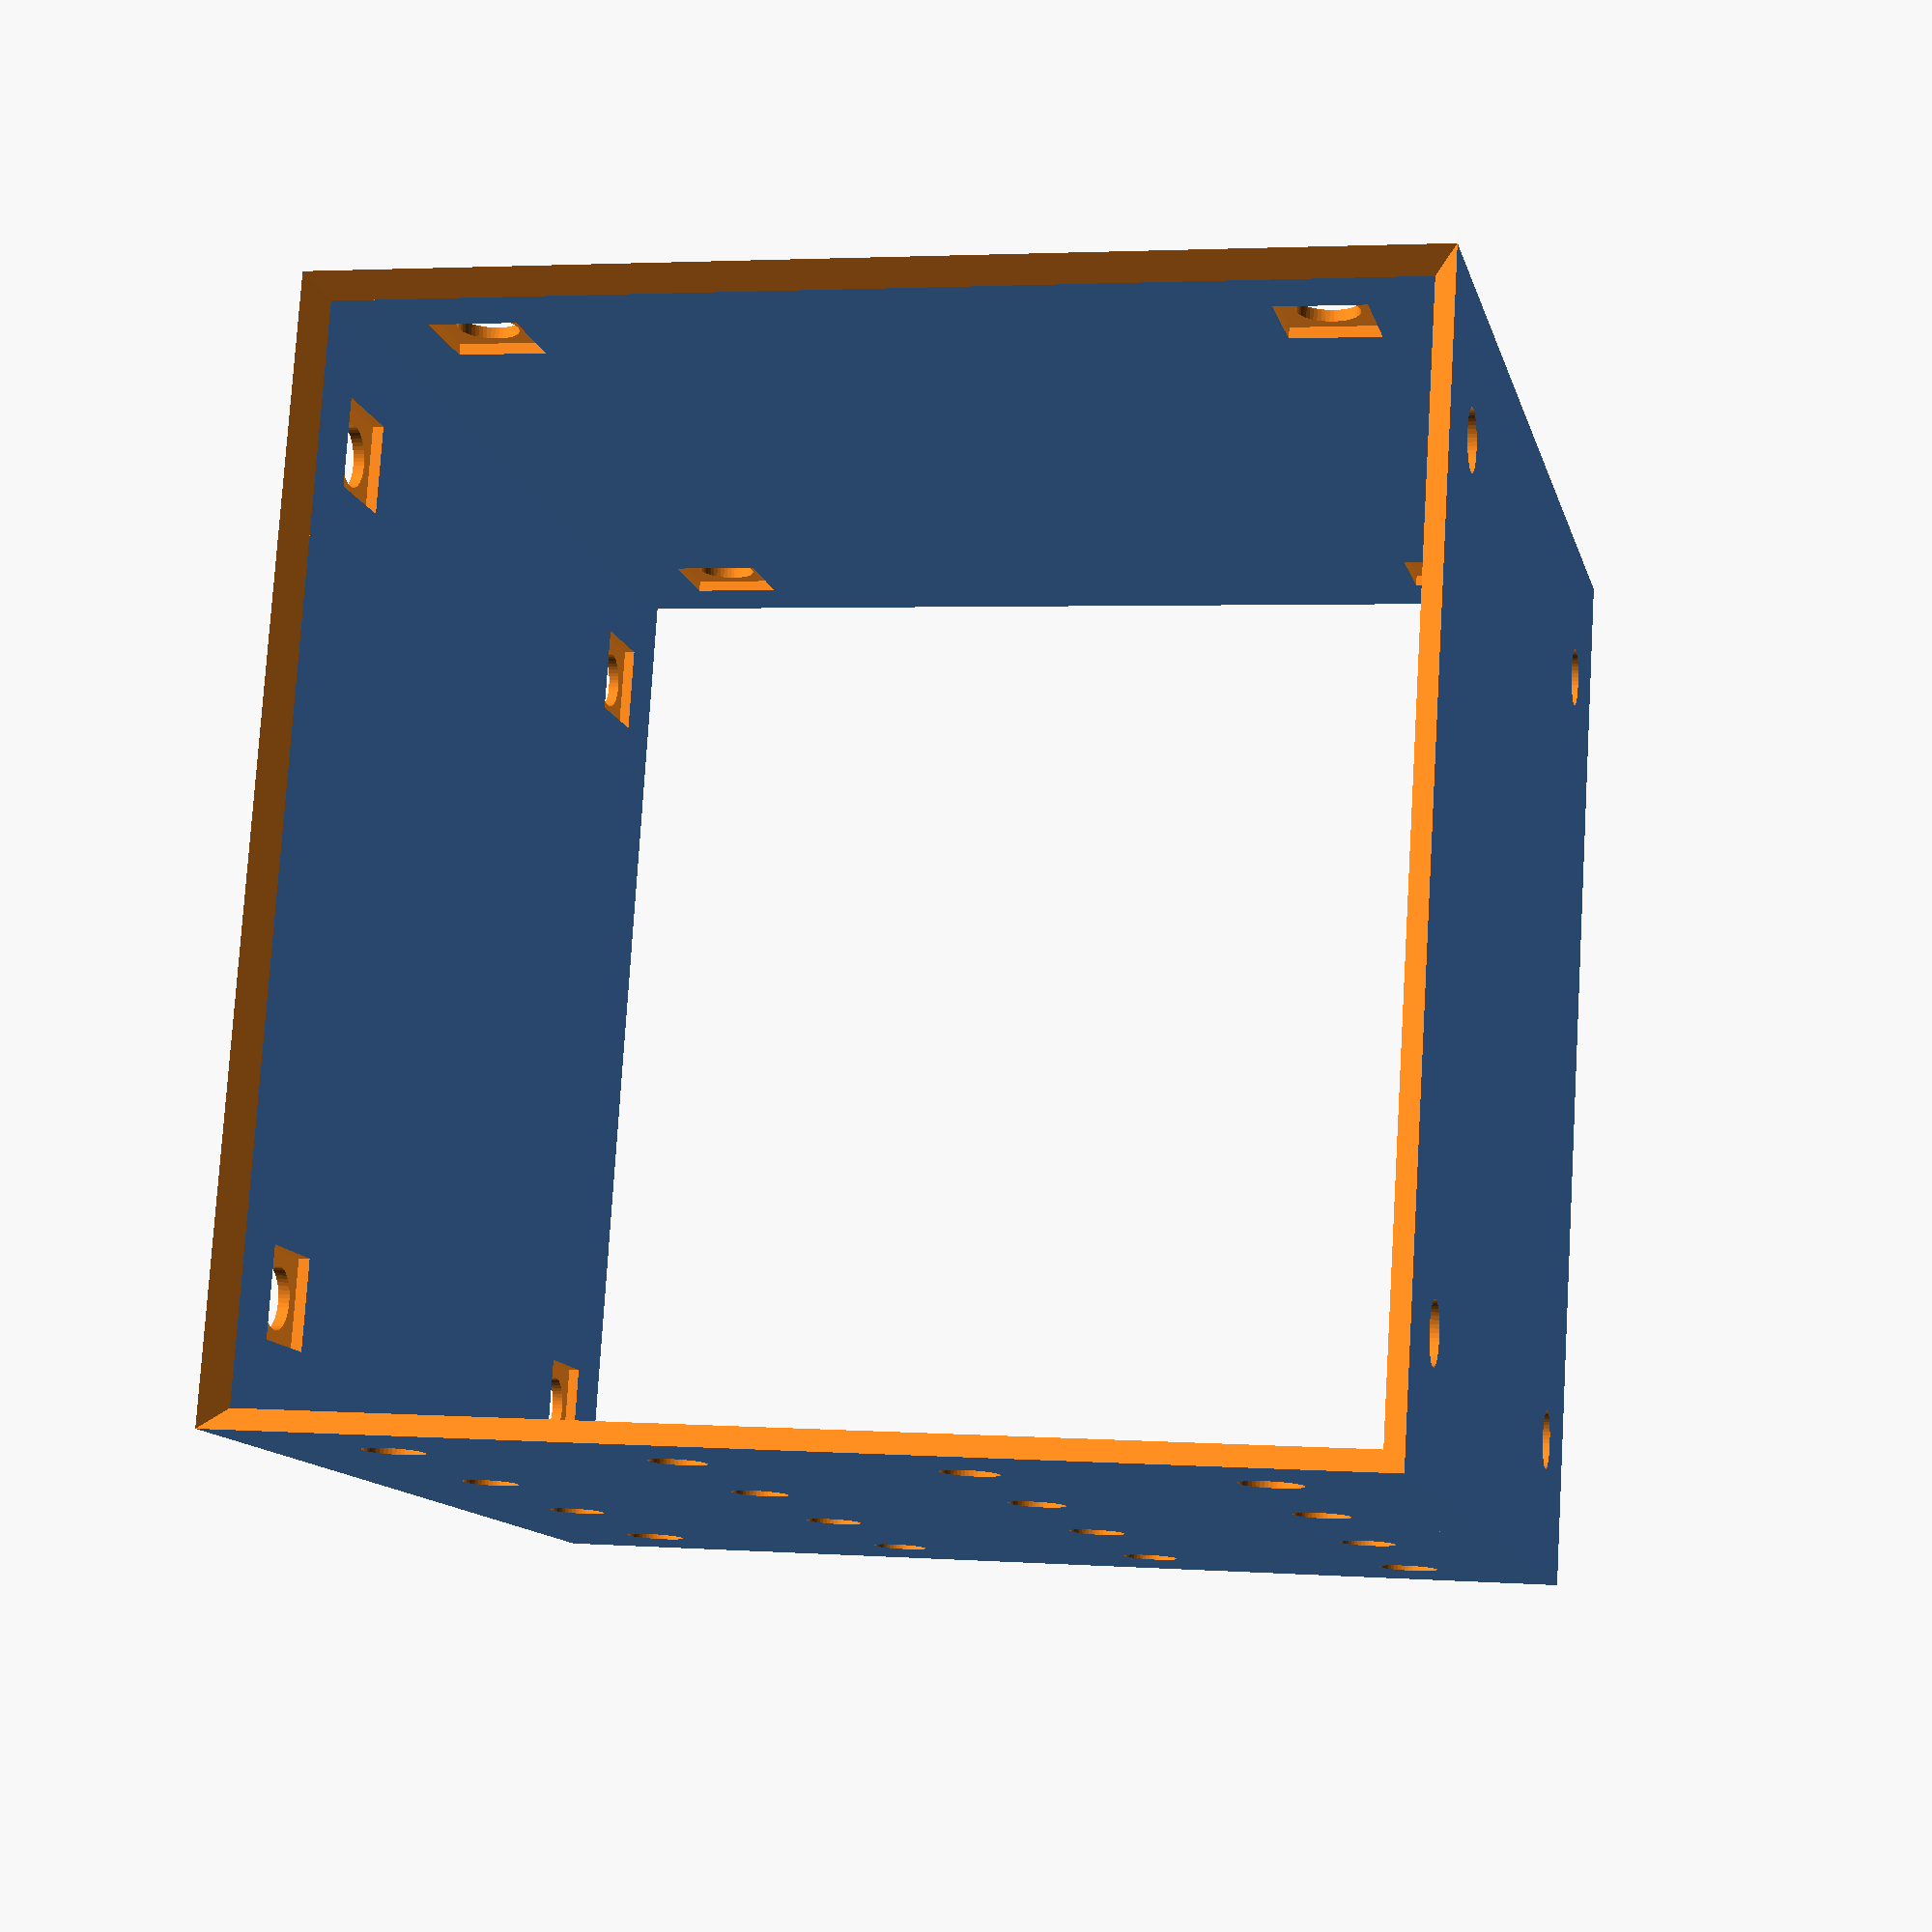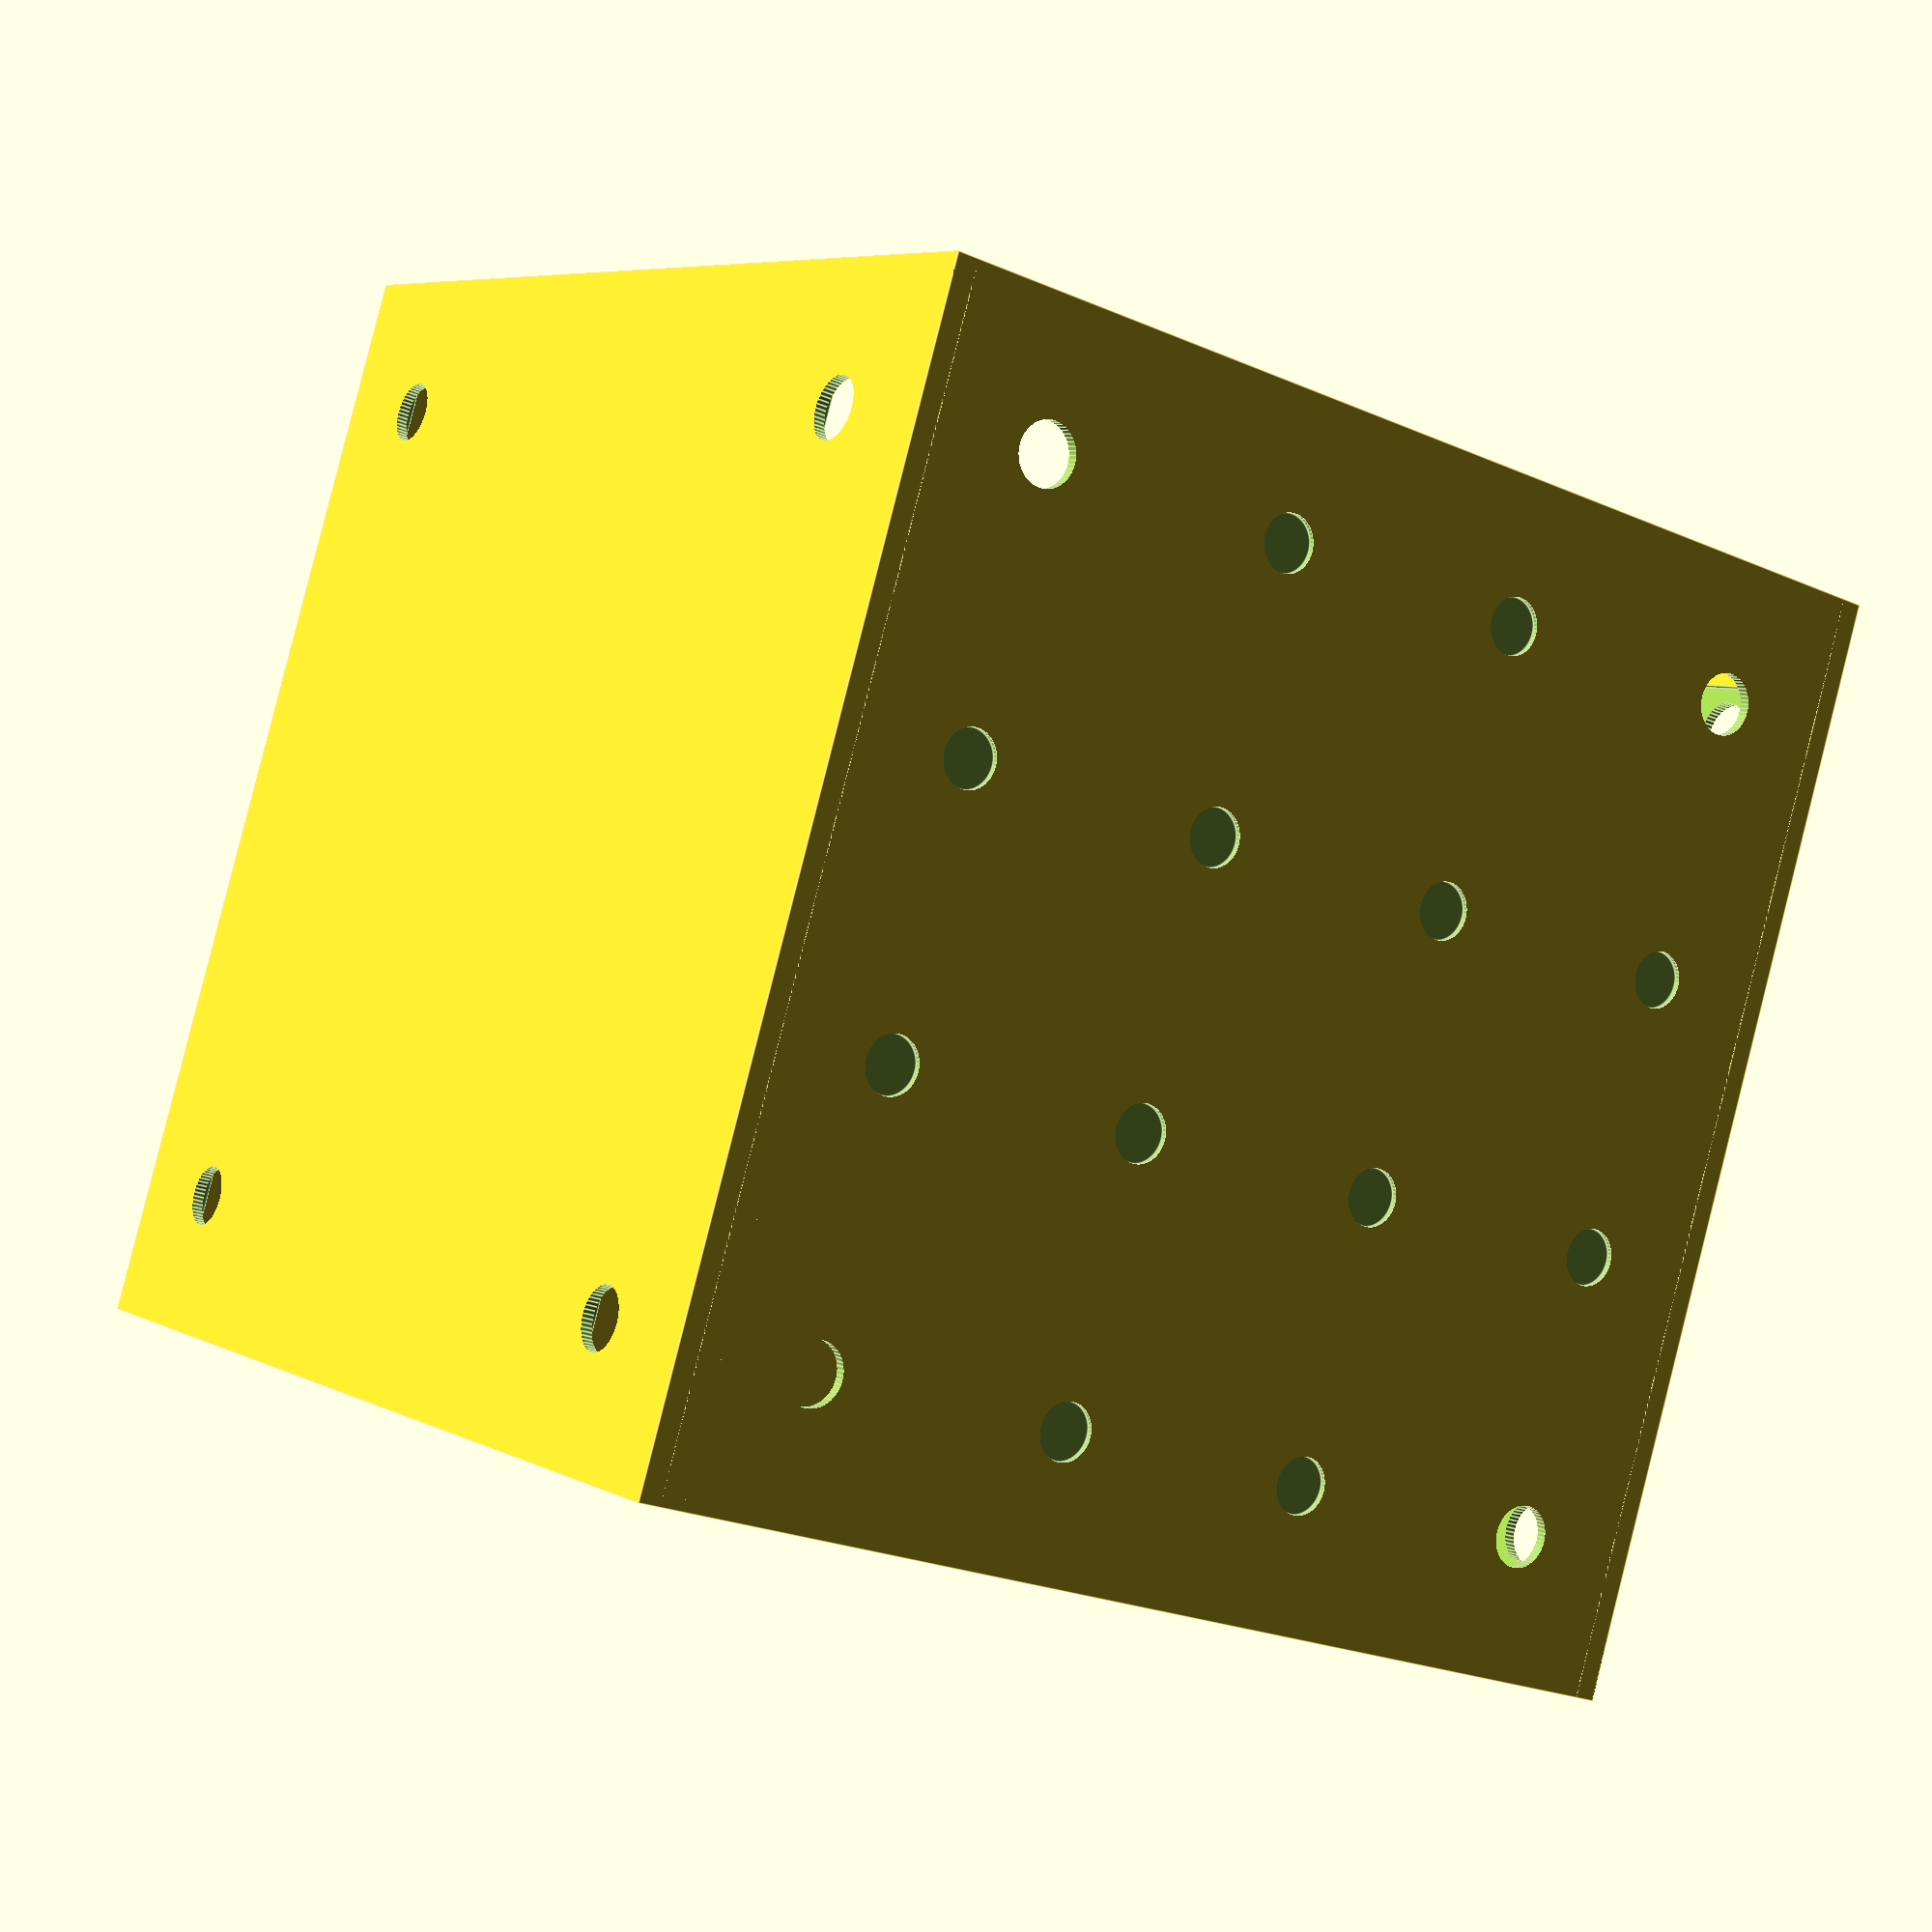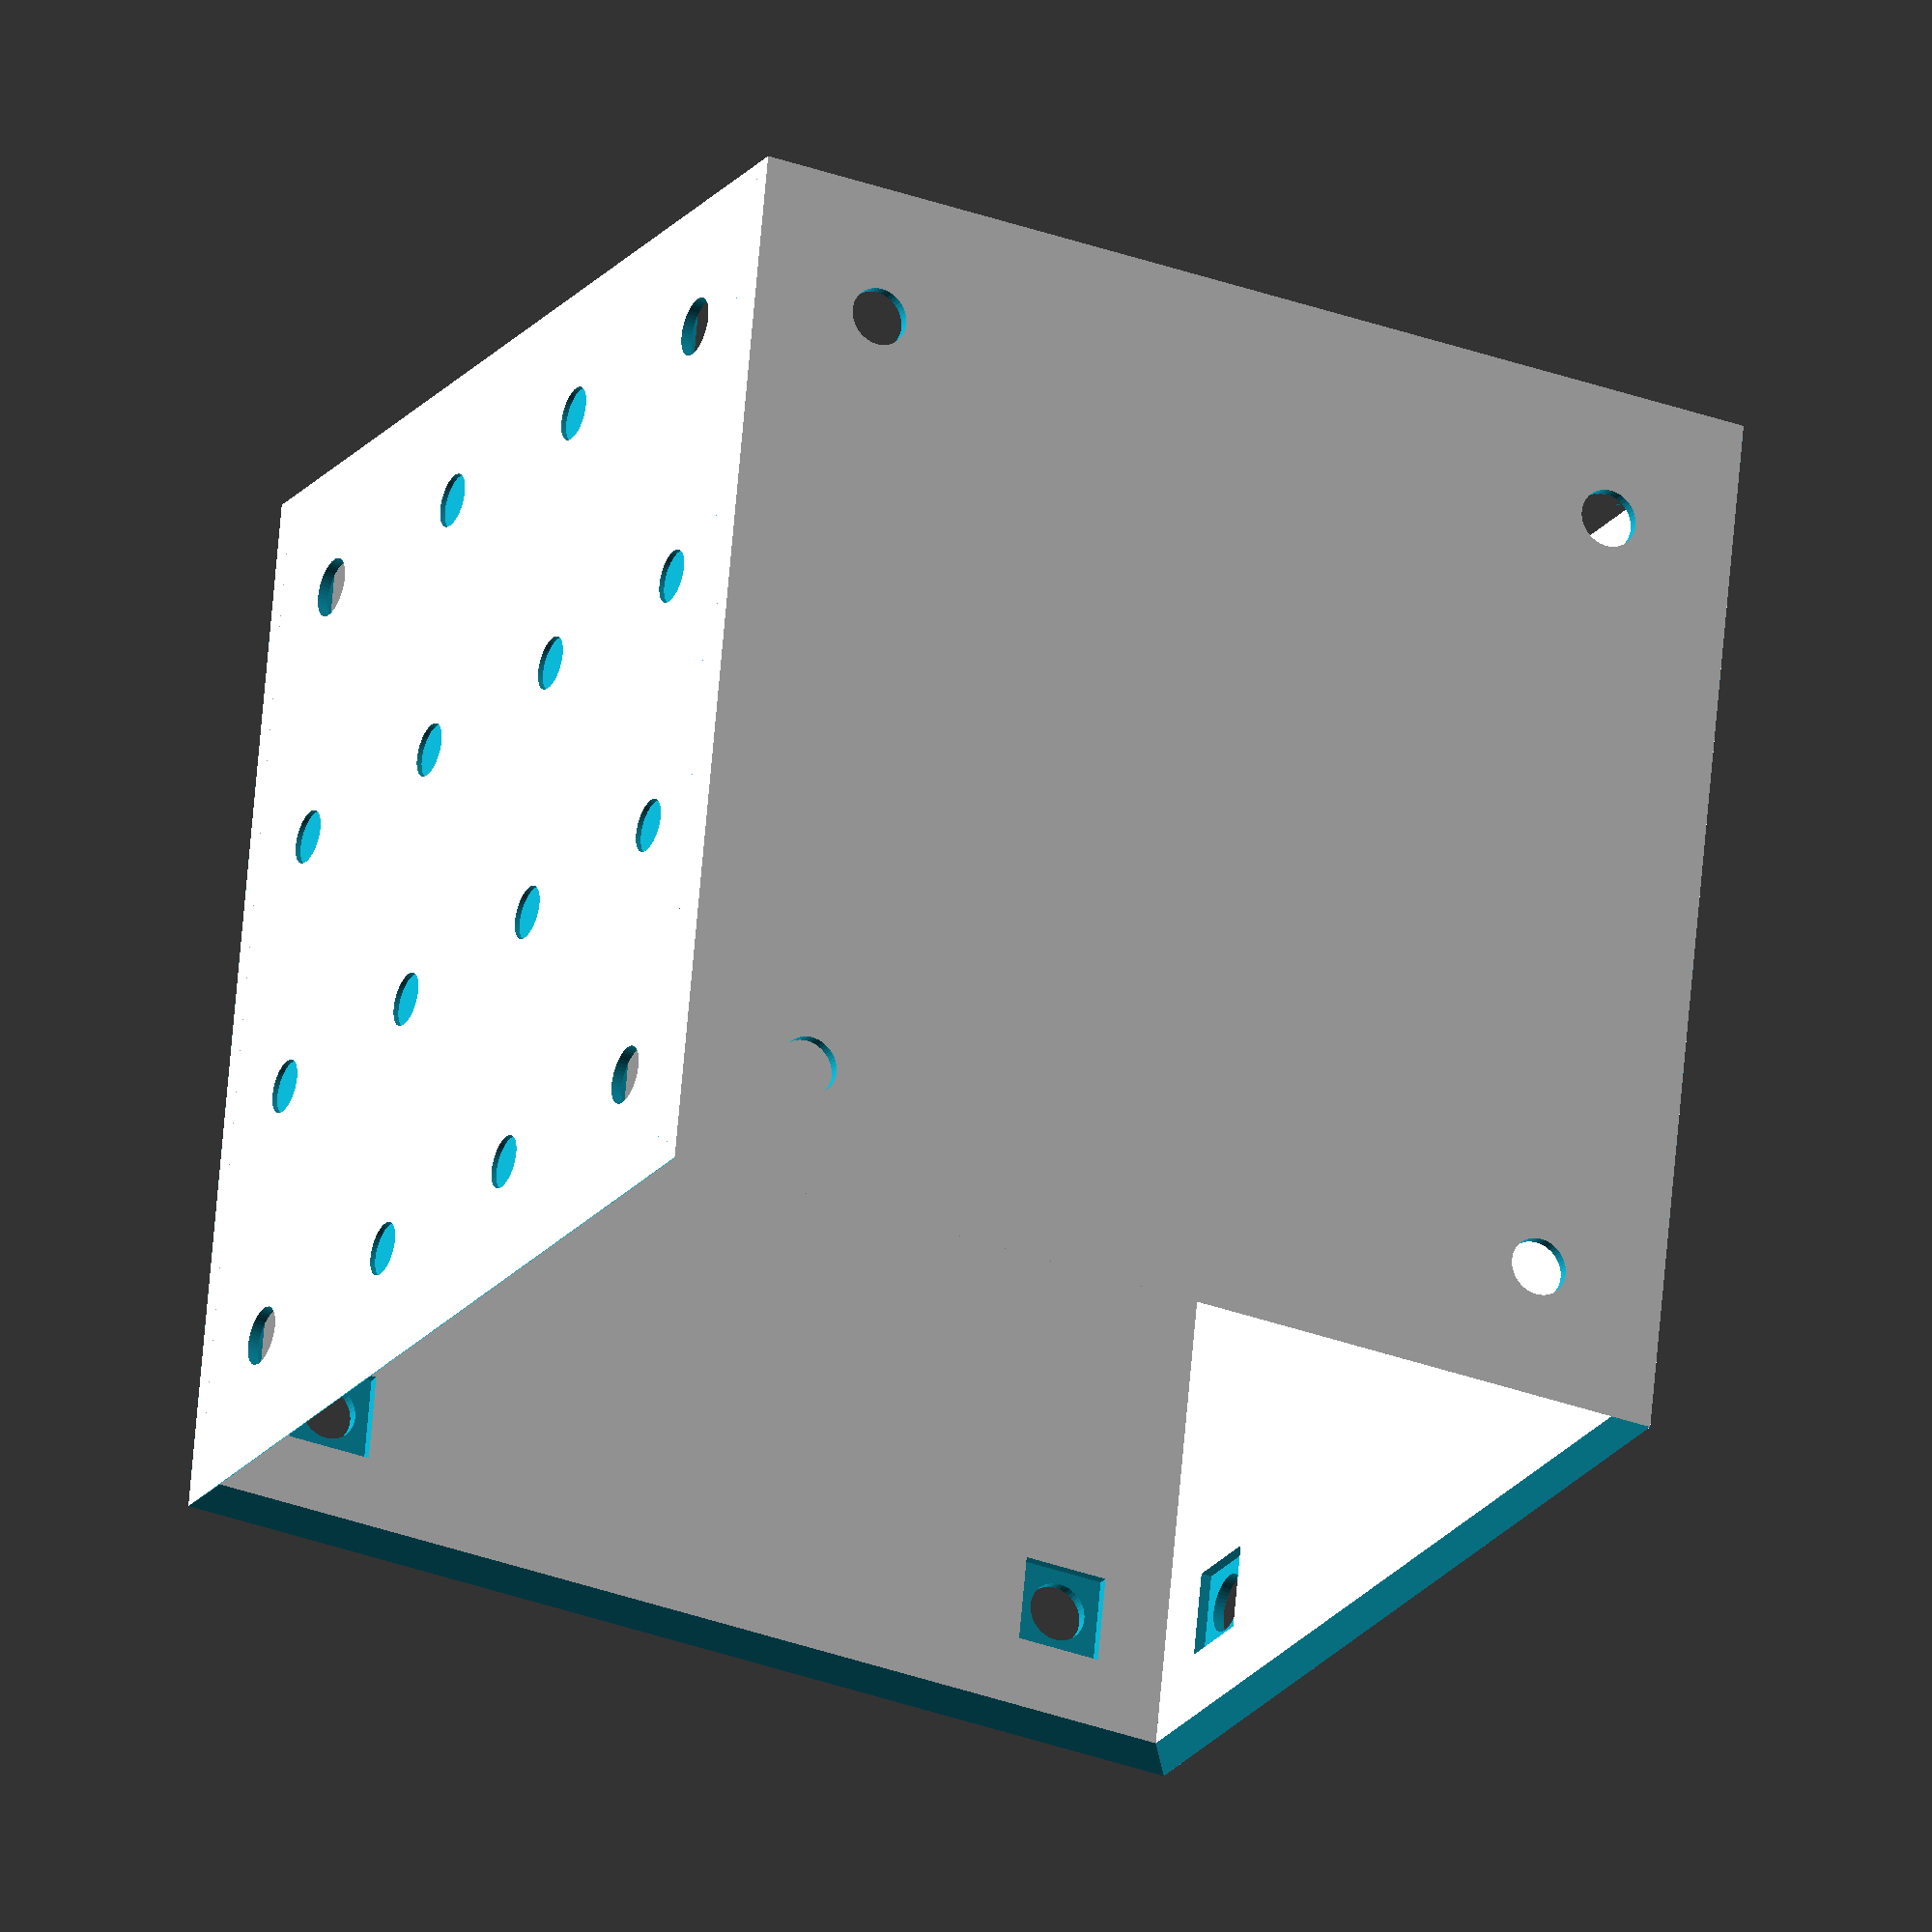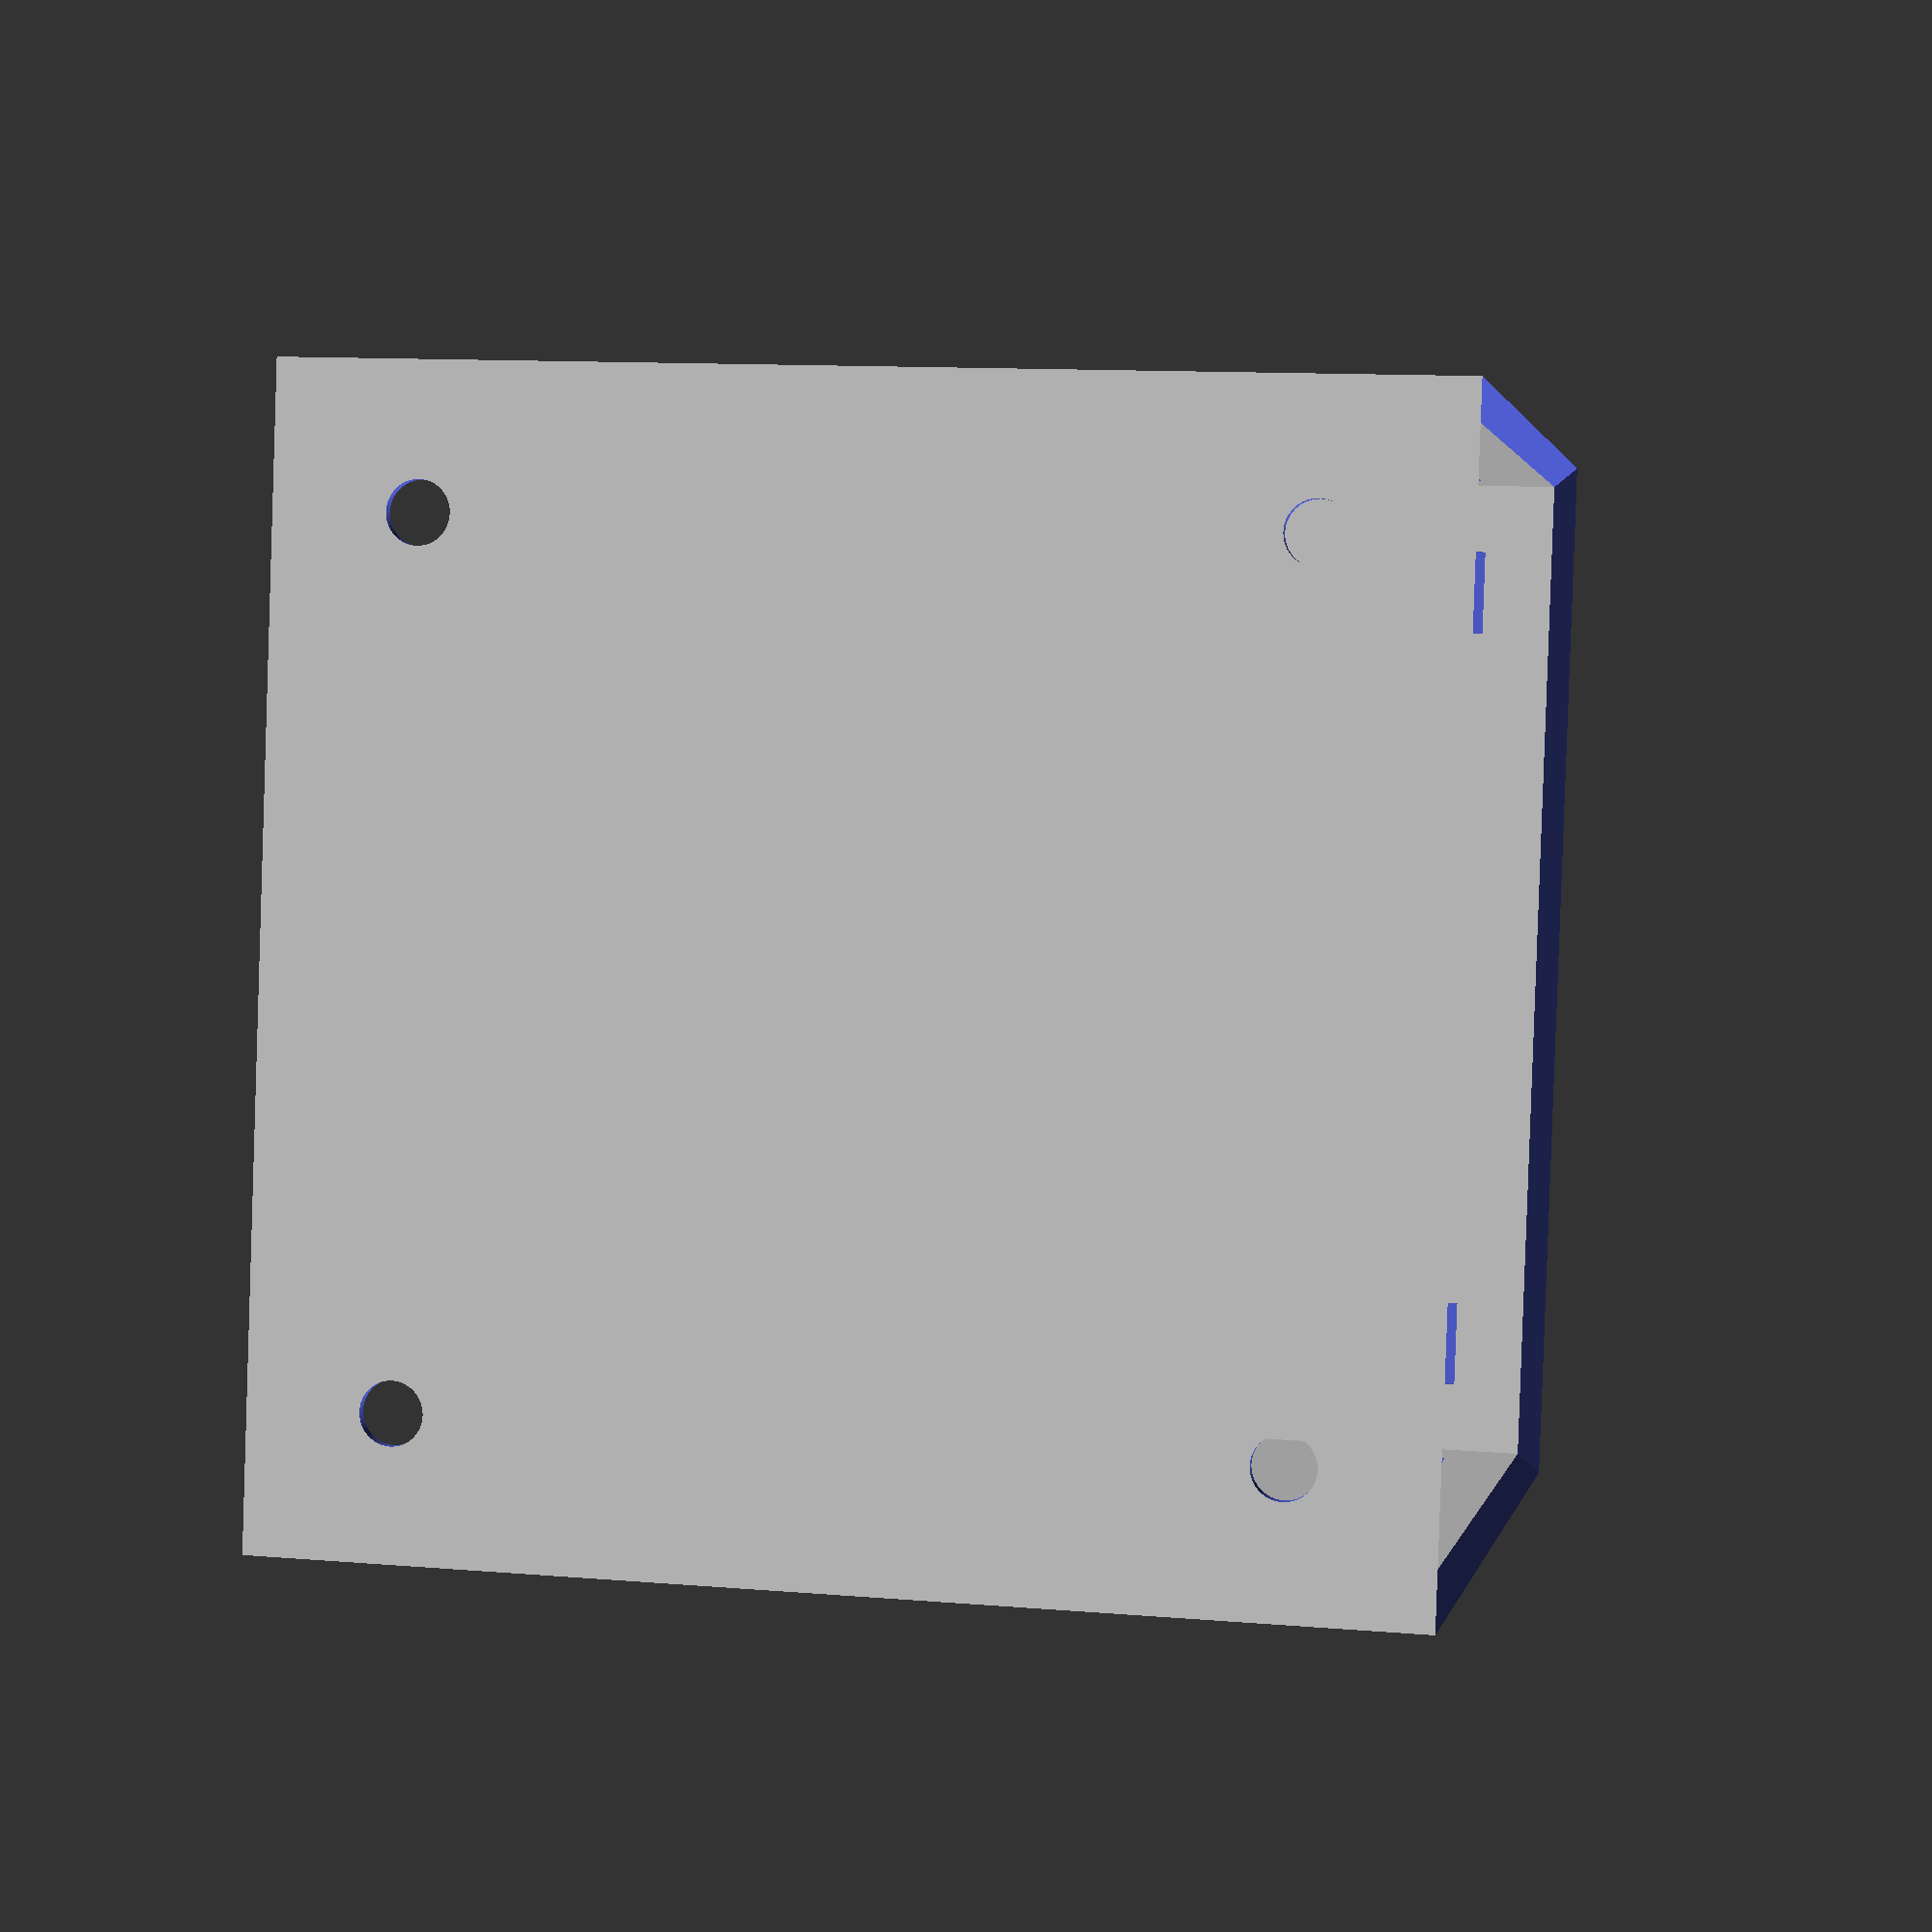
<openscad>
box_size=99; // [10:0.5:250]
wall_thickness=2;
with_grid=true; // [true, false]

/* [Parts] */
sides=true;
bottom_lid=false;
bottom_lid_style="flat"; // [flat, grid, circle, fence]
top_lid=false;
top_lid_style="flat"; // [flat, grid, circle, fence]

/* [Type-Grid] */
grid_n=4;
grid_h=0.5;

/* [Type-Fence] */
fence_height=20;
fence_n=3;
fence_thickness=2;
fence_frame_thickness=2;


/* [Type-Circle] */
film_thickness = 0.5; // [-1:0.5:100]
frame = false;
frame_height = 70;
frame_thickness = 2;

/* [Screws] */
hole_offset=12.5;
prep_hole_d=8;

/* [Modularity] */
diagonal_cut=true;
prep_hole_geo="square"; // [square, circle]

/* [SCAD related] */
error_on_not_interconnectable=false; // [true, false]
$fn = 48;

if (error_on_not_interconnectable) {
assert(box_size/2 > 2*hole_offset, "Settings yields non interconnectable boxes"); 
}

module rotate_about_pt(z, y, pt) {
    translate(pt)
        rotate([0, y, z])
            translate(-pt)
                children();   
}

module cut_line(diag_cut_len) {
    cut_size=sqrt(pow(wall_thickness,2)+pow(wall_thickness,2));
    translate([diag_cut_len/2,0])
    rotate([45])
    cube([diag_cut_len, cut_size, cut_size], center=true);
}

module side(with_grid=false, diagonal_cut=false, with_circle=false, with_fence=false){
    max_pt = box_size-hole_offset;
    min_pt = hole_offset;
    center_pt = box_size / 2;
    circle_r = (box_size*0.91)/2;
    difference() {
    union() {
    difference() {
    difference() {
        cube([box_size, wall_thickness, box_size]);
        union() {
            translate([min_pt, 0, max_pt]) screwHole();
            translate([max_pt, 0, min_pt]) screwHole();
            translate([min_pt, 0, min_pt]) screwHole();
            translate([max_pt, 0, max_pt]) screwHole();
        }
    }
    if (with_circle) {
        rotate([90, 0])
        translate([center_pt, center_pt, -wall_thickness-0.01])
        cylinder(r=circle_r, h=wall_thickness-film_thickness);
    }
    if (with_fence) {
        fence_size = box_size-2*2*hole_offset;
        offset = hole_offset*2;
        translate([0,0,offset]){
            translate([fence_frame_thickness,-0.01,0])
            cube([box_size-fence_frame_thickness*2, wall_thickness+1, fence_size], center=false);
            
            translate([fence_frame_thickness,-0.01,0])
            rotate([0,90]){
                translate([-3*offset+fence_frame_thickness+1, 0, offset-fence_frame_thickness])
            cube([box_size-fence_frame_thickness*2, wall_thickness+1, fence_size], center=false);
            }
               
        }
    }
    if (with_grid) {
        grid_size = box_size-2*hole_offset;
        grid_step = grid_size / (grid_n - 1);
        translate([hole_offset, 0, hole_offset]){
        grid_max_i = grid_n-1;
        for(i=[0:grid_max_i]) {
            for (j=[0:grid_max_i]) {
                if (
                    !(i == 0 && (j == 0 || j == grid_max_i)) && 
                    !(i == grid_max_i && (j == 0 || j == grid_max_i))
                ) {
                translate([j*grid_step, -0.01, i*grid_step]) 
                rotate([-90, 0, 0])
                    gridHole();
                }
            }
        }
    }
    }
}
    if (with_fence) {
        max_i = fence_n - 1;
        fence_size = box_size-2*2*hole_offset;
        offset = (hole_offset*2);
        step_size = fence_size / (fence_n - 1);
        translate([box_size/2, -fence_height/2+fence_thickness, offset]) {
        for (i=[0:max_i]) {
            translate([0,0,step_size*i])
            cube([box_size, fence_height, fence_thickness], center=true);
        }
        }
        translate([offset, -fence_height/2+fence_thickness, box_size/2]) 
        rotate([0, 90]) {
            for (i=[0:max_i]) {
                translate([0,0,step_size*i])
                cube([box_size, fence_height, fence_thickness], center=true);
            }
        }
        translate([offset, fence_thickness])
        rotate([90])
        cube([fence_size, fence_frame_thickness, fence_height]);

        translate([offset, fence_thickness, box_size-fence_frame_thickness])
        rotate([90])
        cube([fence_size, fence_frame_thickness, fence_height]);
        
        translate([0, fence_thickness, fence_size+offset])
        rotate([90, 90])
        cube([fence_size, fence_frame_thickness, fence_height]);

        translate([box_size-fence_frame_thickness, fence_thickness, fence_size+offset])
        rotate([90, 90])
        cube([fence_size, fence_frame_thickness, fence_height]);

        
    
    }
    if (with_circle && frame) {
        translate([0, wall_thickness])
            union() {
            difference() {
                rotate([90, 0])
                translate([center_pt, center_pt])
                cylinder(r=circle_r, h=frame_height);
                
                rotate([90, 0])
                translate([center_pt, center_pt, -0.01])
                cylinder(r=circle_r-frame_thickness, h=frame_height+0.02);
            }
        }
    }
}

    if (diagonal_cut) {
            translate([0, wall_thickness]) {
                diag_cut_len=box_size+0.01;
                cut_line(diag_cut_len);
                translate([0,0,box_size]) cut_line(diag_cut_len);
                rotate([0,-90]) cut_line(diag_cut_len);
                translate([box_size,0]) rotate([0,-90]) cut_line(diag_cut_len);
            }
        }
    }
}

module gridHole() {
    cylinder(r=2.5, h=grid_h);
}

module screwHole() {
    // 7.95, prephole
    // 5.45 stopper
        prep_depth = 1;
        translate([0,wall_thickness-prep_depth,0])
        translate([0,prep_depth/2+0.01,0]) {
            if (prep_hole_geo == "square") {
                cube([prep_hole_d, prep_depth, prep_hole_d], center=true);
            } else {
                rotate([90, 0, 0])
                cylinder(r=prep_hole_d/2, h=1, center=true);
            }
        }
        
        hole_depth=wall_thickness+1;
        translate([0, hole_depth/2+wall_thickness/2,0])
        rotate([90,0,0])
        cylinder(r=5.45/2, h=hole_depth);
}

module box(with_grid=false, diagonal_cut=false, with_fence=false) {
center_pt=box_size/2;
    if (sides) {
        translate([0, box_size]) 
        rotate_about_pt(180,0,[center_pt,0,center_pt])
        side(with_grid=with_grid, diagonal_cut=diagonal_cut);
        side(with_grid=with_grid, diagonal_cut=diagonal_cut);

        rotate([0,0,90])
        rotate_about_pt(180,0,[center_pt,0,center_pt])
        side(diagonal_cut=diagonal_cut);

        translate([box_size, 0])
        rotate([0,0,90])
        side(diagonal_cut=diagonal_cut);
    }
    if (bottom_lid) {
        translate([0, box_size])
        rotate([90])
        side(
            with_grid=bottom_lid_style == "grid", 
            with_circle=bottom_lid_style=="circle",
            with_fence=bottom_lid_style=="fence",
            diagonal_cut=diagonal_cut
        );
    }
    if (top_lid) {
        translate([0, 0, box_size])
        rotate([-90])
        side(
            with_grid=top_lid_style == "grid", 
            with_circle=top_lid_style=="circle",
            with_fence=bottom_lid_style=="fence",
            diagonal_cut=diagonal_cut
        );
    }
}
//side(with_fence=true);
box(with_grid=with_grid, diagonal_cut=diagonal_cut);
</openscad>
<views>
elev=12.3 azim=183.6 roll=13.5 proj=p view=solid
elev=273.3 azim=325.8 roll=194.2 proj=p view=edges
elev=293.3 azim=243.5 roll=184.9 proj=o view=solid
elev=168.5 azim=9.7 roll=258.4 proj=p view=wireframe
</views>
